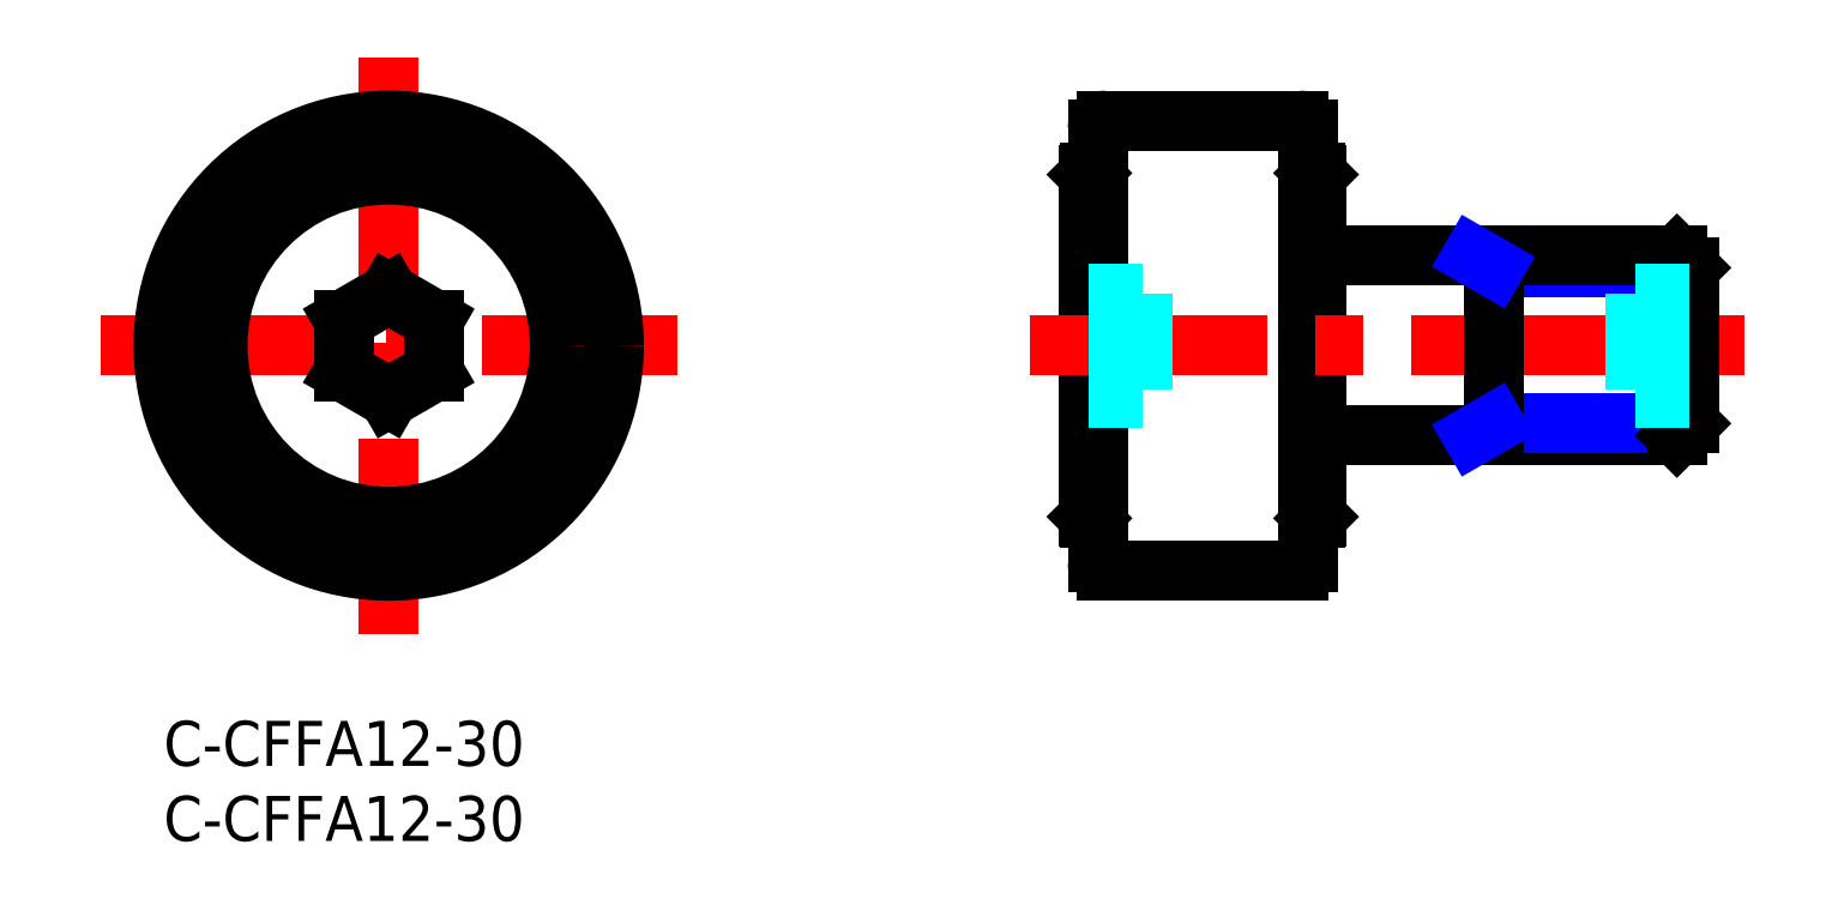
<metadata>
{"format":"dxf","ext":"dxf","renderer":"ezdxf+matplotlib","layout":"modelspace","background":"white","min_lineweight":24,"dpi":150}
</metadata>
<code>
0
SECTION
2
ENTITIES
0
INSERT
8
MSM_CONTINUOUS
2
*U2
10
0
20
0
30
0
0
INSERT
8
MSM_CONTINUOUS
2
*U3
10
0
20
0
30
0
0
LINE
8
MSM_CONTINUOUS
10
62.83
20
10
30
0
11
75.63
21
10
31
0
0
LINE
8
MSM_CENTER
10
-4.221
20
25
30
0
11
34.22
21
25
31
0
0
LINE
8
MSM_CONTINUOUS
10
62.83
20
40
30
0
11
75.63
21
40
31
0
0
LINE
8
MSM_CONTINUOUS
10
76.23
20
39.4
30
0
11
76.23
21
10.6
31
0
0
LINE
8
MSM_CONTINUOUS
10
62.23
20
39.4
30
0
11
62.23
21
10.6
31
0
0
LINE
8
MSM_CONTINUOUS
10
61.63
20
13.6
30
0
11
61.63
21
36.4
31
0
0
LINE
8
MSM_CONTINUOUS
10
76.83
20
36.4
30
0
11
76.83
21
13.6
31
0
0
ARC
8
MSM_CONTINUOUS
10
62.83
20
39.4
30
0
40
0.6
50
90
51
180
0
ARC
8
MSM_CONTINUOUS
10
75.63
20
39.4
30
0
40
0.6
50
0
51
90
0
ARC
8
MSM_CONTINUOUS
10
62.83
20
10.6
30
0
40
0.6
50
180
51
270
0
ARC
8
MSM_CONTINUOUS
10
75.63
20
10.6
30
0
40
0.6
50
270
51
0
0
LINE
8
MSM_CONTINUOUS
10
76.73
20
36.5
30
0
11
76.23
21
36.5
31
0
0
LINE
8
MSM_CONTINUOUS
10
76.73
20
13.5
30
0
11
76.23
21
13.5
31
0
0
LINE
8
MSM_CONTINUOUS
10
76.73
20
36.5
30
0
11
76.83
21
36.4
31
0
0
LINE
8
MSM_CONTINUOUS
10
76.83
20
13.6
30
0
11
76.73
21
13.5
31
0
0
LINE
8
MSM_CONTINUOUS
10
61.63
20
13.6
30
0
11
61.73
21
13.5
31
0
0
LINE
8
MSM_CONTINUOUS
10
61.73
20
36.5
30
0
11
61.63
21
36.4
31
0
0
LINE
8
MSM_CONTINUOUS
10
62.23
20
36.5
30
0
11
61.73
21
36.5
31
0
0
LINE
8
MSM_CONTINUOUS
10
62.23
20
13.5
30
0
11
61.73
21
13.5
31
0
0
LINE
8
MSM_CENTER
10
15
20
44.22
30
0
11
15
21
5.779
31
0
0
LINE
8
MSM_CONTINUOUS
10
61.73
20
13.5
30
0
11
61.73
21
36.5
31
0
0
LINE
8
MSM_CONTINUOUS
10
76.73
20
13.5
30
0
11
76.73
21
36.5
31
0
0
CIRCLE
8
MSM_CONTINUOUS
10
15
20
25
30
0
40
11.4
0
CIRCLE
8
MSM_CONTINUOUS
10
15
20
25
30
0
40
11.5
0
CIRCLE
8
MSM_CONTINUOUS
10
15
20
25
30
0
40
15
0
LINE
8
MSM_CENTER
10
57.67
20
25
30
0
11
106.1
21
25
31
0
0
LINE
8
MSM_CONTINUOUS
10
76.83
20
19
30
0
11
100.8
21
19
31
0
0
LINE
8
MSM_NARROW
10
88.63
20
19.81
30
0
11
101.6
21
19.81
31
0
0
LINE
8
MSM_NARROW
10
88.63
20
30.19
30
0
11
101.6
21
30.19
31
0
0
LINE
8
MSM_CONTINUOUS
10
76.83
20
31
30
0
11
100.8
21
31
31
0
0
LINE
8
MSM_CONTINUOUS
10
101.6
20
19.81
30
0
11
101.6
21
30.19
31
0
0
LINE
8
MSM_CONTINUOUS
10
101.6
20
19.81
30
0
11
100.8
21
19
31
0
0
LINE
8
MSM_CONTINUOUS
10
100.8
20
19
30
0
11
100.8
21
31
31
0
0
LINE
8
MSM_CONTINUOUS
10
100.8
20
31
30
0
11
101.6
21
30.19
31
0
0
LINE
8
MSM_CONTINUOUS
10
88.63
20
19
30
0
11
88.63
21
31
31
0
0
LINE
8
MSM_NARROW
10
88.63
20
30.19
30
0
11
87.22
21
31
31
0
0
LINE
8
MSM_NARROW
10
88.63
20
19.81
30
0
11
87.22
21
19
31
0
0
LINE
8
MSM_CONTINUOUS
10
15
20
21.54
30
0
11
12
21
23.27
31
0
0
LINE
8
MSM_CONTINUOUS
10
12
20
26.73
30
0
11
12
21
23.27
31
0
0
LINE
8
MSM_CONTINUOUS
10
15
20
28.46
30
0
11
12
21
26.73
31
0
0
LINE
8
MSM_CONTINUOUS
10
18
20
23.27
30
0
11
15
21
21.54
31
0
0
LINE
8
MSM_CONTINUOUS
10
18
20
26.73
30
0
11
15
21
28.46
31
0
0
LINE
8
MSM_CONTINUOUS
10
18
20
26.73
30
0
11
18
21
23.27
31
0
0
LINE
8
MSM_DASHED
10
61.63
20
21.54
30
0
11
65.23
21
21.54
31
0
0
LINE
8
MSM_DASHED
10
61.63
20
23.27
30
0
11
65.23
21
23.27
31
0
0
LINE
8
MSM_DASHED
10
61.63
20
26.73
30
0
11
65.23
21
26.73
31
0
0
LINE
8
MSM_DASHED
10
65.23
20
28.46
30
0
11
65.23
21
21.54
31
0
0
LINE
8
MSM_DASHED
10
61.63
20
28.46
30
0
11
65.23
21
28.46
31
0
0
LINE
8
MSM_DASHED
10
101.6
20
21.54
30
0
11
98.03
21
21.54
31
0
0
LINE
8
MSM_DASHED
10
101.6
20
23.27
30
0
11
98.03
21
23.27
31
0
0
LINE
8
MSM_DASHED
10
101.6
20
26.73
30
0
11
98.03
21
26.73
31
0
0
LINE
8
MSM_DASHED
10
98.03
20
28.46
30
0
11
98.03
21
21.54
31
0
0
LINE
8
MSM_DASHED
10
101.6
20
28.46
30
0
11
98.03
21
28.46
31
0
0
VIEWPORT
8
0
10
143.6
20
100.1
30
0
40
558.7
41
222.2
68
     1
69
     1
0
VIEWPORT
8
MSM_CONTINUOUS
10
128.5
20
97.5
30
0
40
205.6
41
156
68
     2
69
     2
0
ENDSEC
0
EOF

</code>
